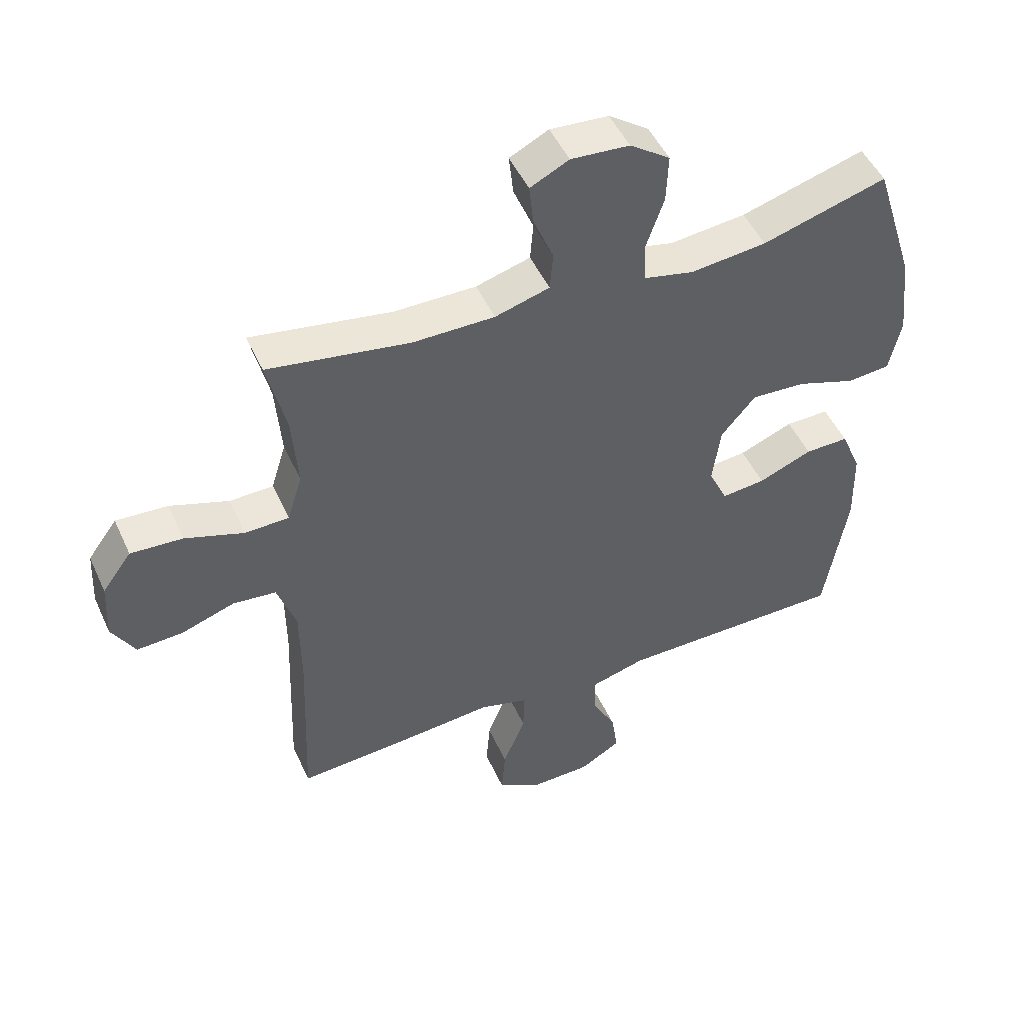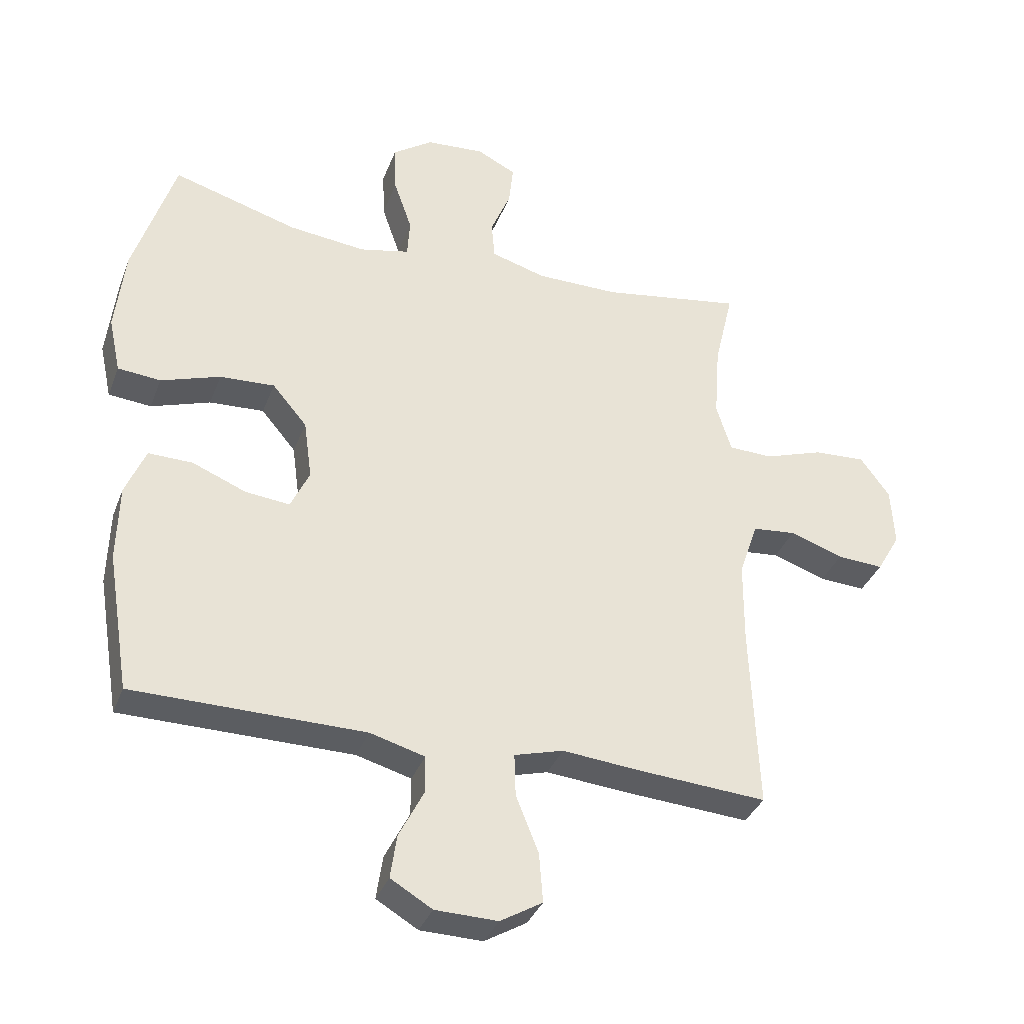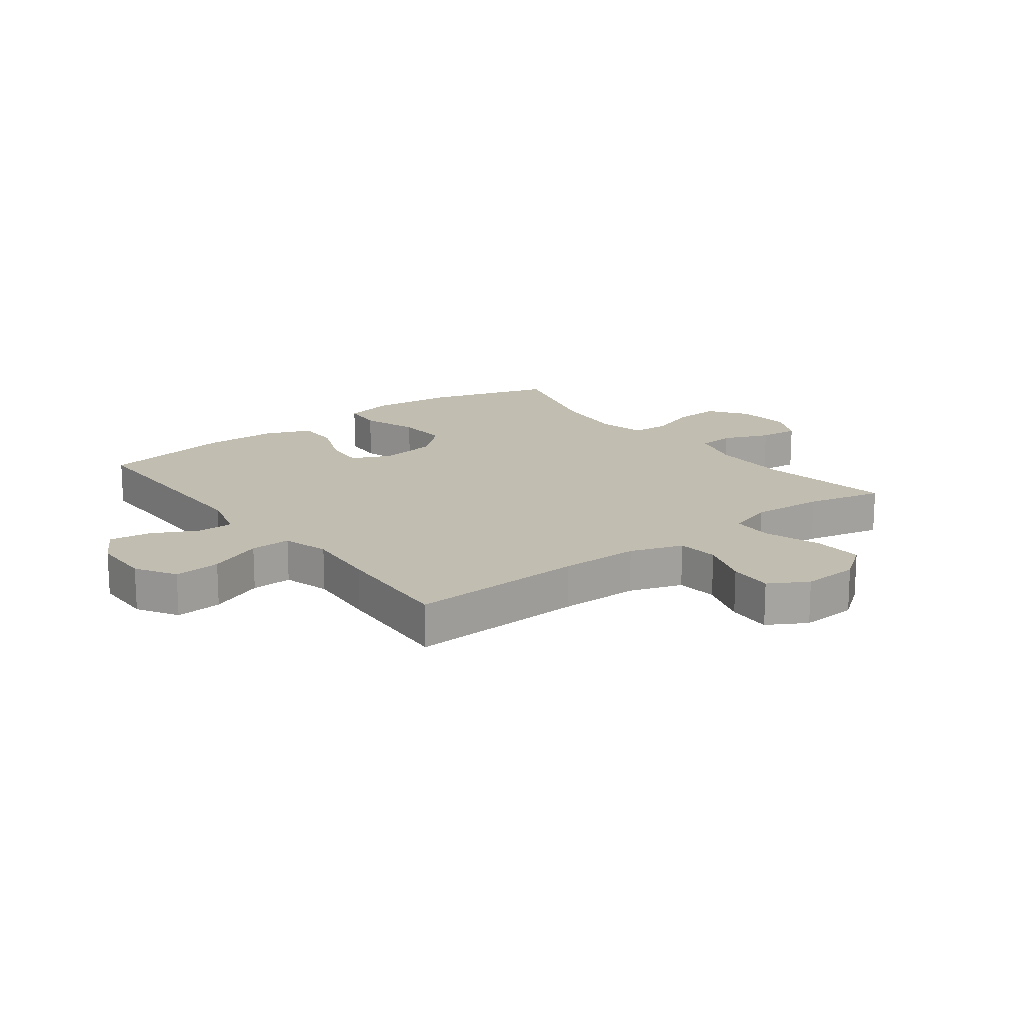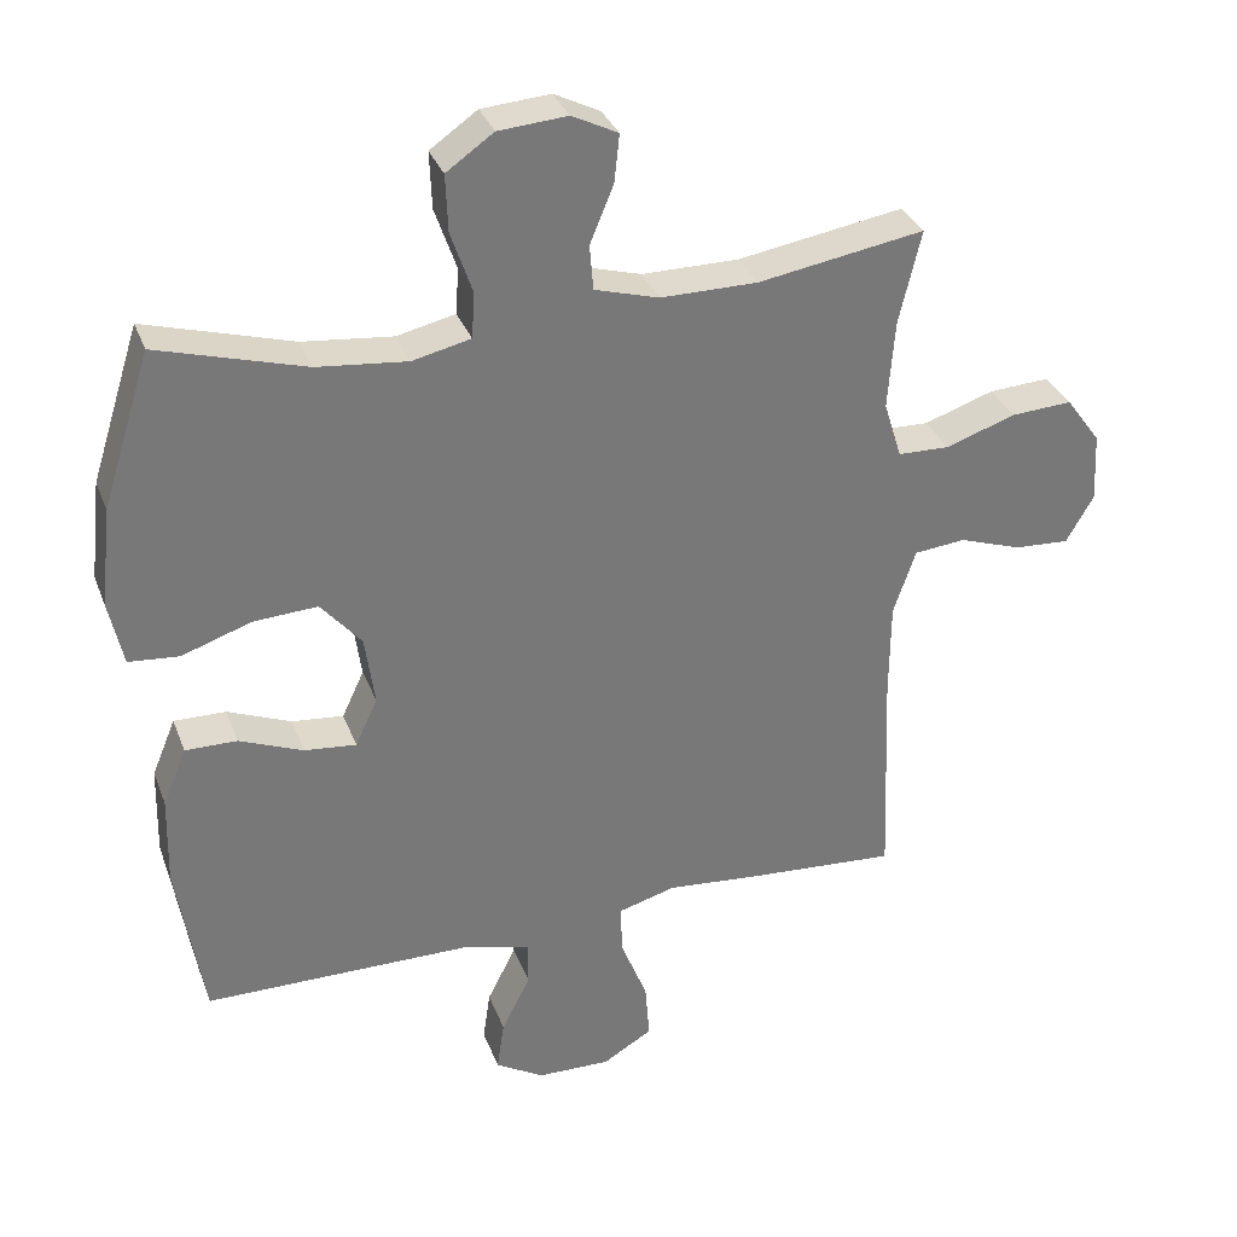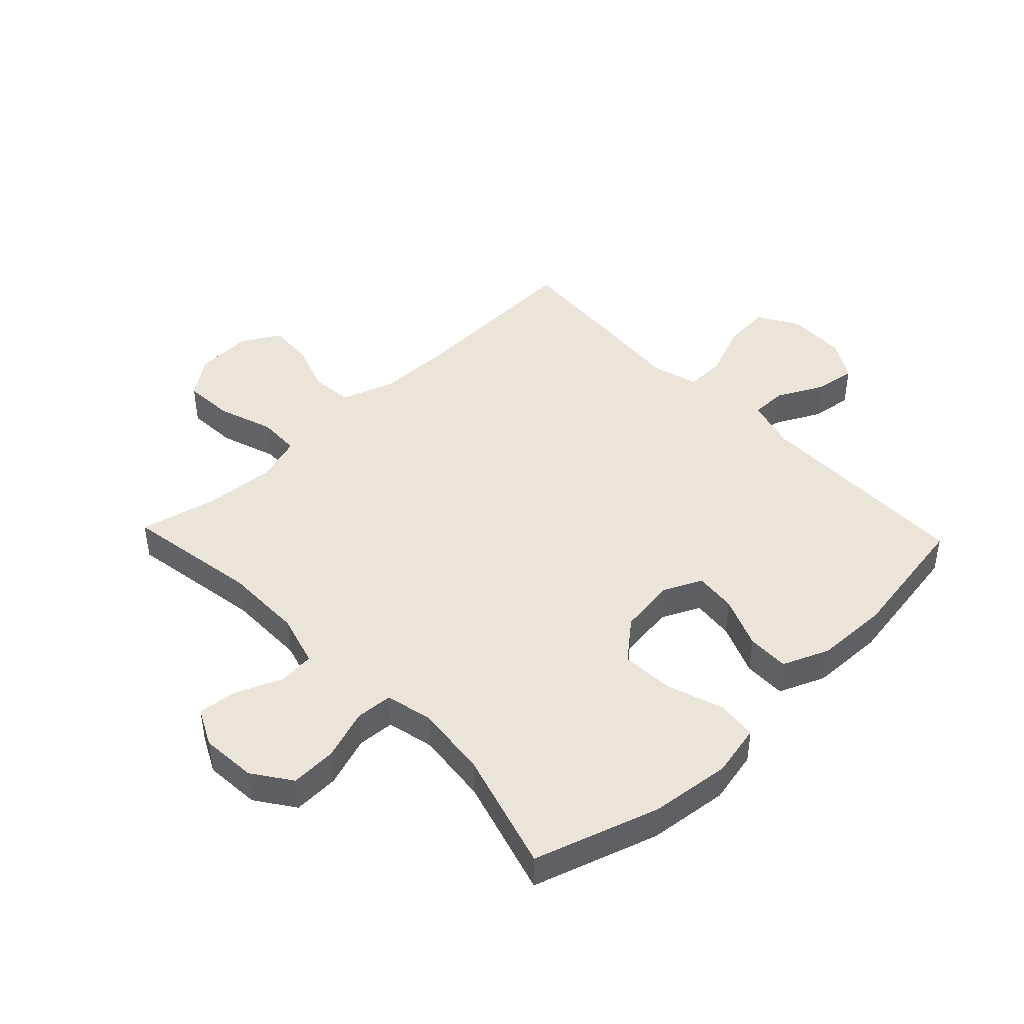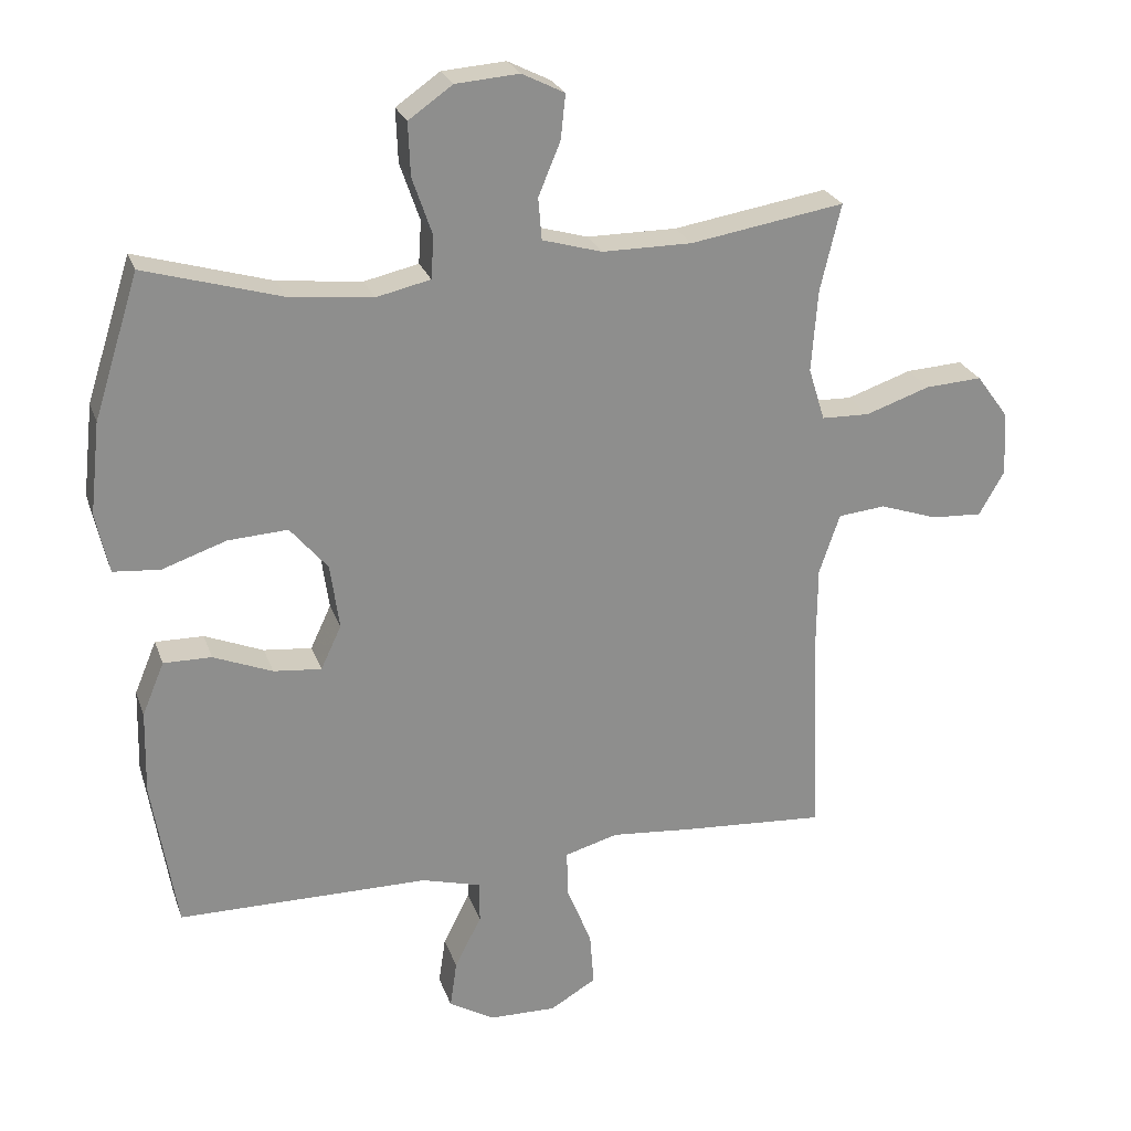
<metadata>
{"format":"obj","ext":"obj","renderer":"f3d","projection":"perspective","resolution":1024,"background":"white","views":[{"elev":48.9,"azim":-23.9,"up":"+Z"},{"elev":-35.4,"azim":160.7,"up":"+Z"},{"elev":17.0,"azim":-127.4,"up":"+Y"},{"elev":32.9,"azim":161.1,"up":"+Z"},{"elev":44.6,"azim":46.4,"up":"+Y"},{"elev":24.9,"azim":163.1,"up":"+Z"}]}
</metadata>
<code>
v -0.5 0.07 0.5
v -0.275 0.07 0.463
v -0.144 0.07 0.463
v -0.057 0.07 0.488
v -0.052 0.07 0.549
v -0.084 0.07 0.626
v -0.091 0.07 0.691
v -0.029 0.07 0.722
v 0.064 0.07 0.715
v 0.128 0.07 0.67
v 0.125 0.07 0.593
v 0.096 0.07 0.509
v 0.1 0.07 0.447
v 0.179 0.07 0.429
v 0.301 0.07 0.442
v 0.5 0.07 0.5
v 0.566 0.07 0.292
v 0.581 0.07 0.158
v 0.562 0.07 0.07
v 0.494 0.07 0.064
v 0.4 0.07 0.096
v 0.313 0.07 0.101
v 0.258 0.07 0.036
v 0.245 0.07 -0.059
v 0.275 0.07 -0.123
v 0.345 0.07 -0.116
v 0.431 0.07 -0.081
v 0.501 0.07 -0.08
v 0.533 0.07 -0.157
v 0.536 0.07 -0.279
v 0.5 0.07 -0.5
v 0.133 0.07 -0.502
v 0.046 0.07 -0.526
v 0.046 0.07 -0.586
v 0.085 0.07 -0.663
v 0.095 0.07 -0.732
v 0.029 0.07 -0.771
v -0.07 0.07 -0.773
v -0.137 0.07 -0.733
v -0.131 0.07 -0.655
v -0.095 0.07 -0.565
v -0.093 0.07 -0.497
v -0.171 0.07 -0.475
v -0.294 0.07 -0.486
v -0.5 0.07 -0.5
v -0.488 0.07 -0.205
v -0.489 0.07 -0.073
v -0.519 0.07 0.015
v -0.588 0.07 0.022
v -0.673 0.07 -0.007
v -0.747 0.07 -0.011
v -0.784 0.07 0.053
v -0.779 0.07 0.147
v -0.732 0.07 0.211
v -0.649 0.07 0.206
v -0.555 0.07 0.174
v -0.485 0.07 0.176
v -0.461 0.07 0.253
v -0.47 0.07 0.373
v -0.5 0 0.5
v -0.275 0 0.463
v -0.144 0 0.463
v -0.057 0 0.488
v -0.052 0 0.549
v -0.084 0 0.626
v -0.091 0 0.691
v -0.029 0 0.722
v 0.064 0 0.715
v 0.128 0 0.67
v 0.125 0 0.593
v 0.096 0 0.509
v 0.1 0 0.447
v 0.179 0 0.429
v 0.301 0 0.442
v 0.5 0 0.5
v 0.566 0 0.292
v 0.581 0 0.158
v 0.562 0 0.07
v 0.494 0 0.064
v 0.4 0 0.096
v 0.313 0 0.101
v 0.258 0 0.036
v 0.245 0 -0.059
v 0.275 0 -0.123
v 0.345 0 -0.116
v 0.431 0 -0.081
v 0.501 0 -0.08
v 0.533 0 -0.157
v 0.536 0 -0.279
v 0.5 0 -0.5
v 0.133 0 -0.502
v 0.046 0 -0.526
v 0.046 0 -0.586
v 0.085 0 -0.663
v 0.095 0 -0.732
v 0.029 0 -0.771
v -0.07 0 -0.773
v -0.137 0 -0.733
v -0.131 0 -0.655
v -0.095 0 -0.565
v -0.093 0 -0.497
v -0.171 0 -0.475
v -0.294 0 -0.486
v -0.5 0 -0.5
v -0.488 0 -0.205
v -0.489 0 -0.073
v -0.519 0 0.015
v -0.588 0 0.022
v -0.673 0 -0.007
v -0.747 0 -0.011
v -0.784 0 0.053
v -0.779 0 0.147
v -0.732 0 0.211
v -0.649 0 0.206
v -0.555 0 0.174
v -0.485 0 0.176
v -0.461 0 0.253
v -0.47 0 0.373
f 53 54 55 56
f 53 56 57
f 52 53 57
f 49 50 51 52
f 48 49 52 57
f 47 48 57 58
f 43 44 45 46
f 42 43 46 47
f 38 39 40 41
f 38 41 42
f 37 38 42
f 34 35 36 37
f 33 34 37 42
f 32 33 42 47
f 26 27 28 29
f 25 26 29 30
f 18 19 20 21
f 18 21 22
f 15 16 17 18
f 14 15 18 22
f 13 14 22 23
f 9 10 11 12
f 9 12 13
f 8 9 13
f 5 6 7 8
f 4 5 8 13
f 3 4 13 23
f 59 1 2
f 58 59 2 3
f 25 30 31 32
f 24 25 32 47
f 24 47 58
f 3 23 24 58
f 115 114 113 112
f 116 115 112
f 116 112 111
f 111 110 109 108
f 116 111 108 107
f 117 116 107 106
f 105 104 103 102
f 106 105 102 101
f 100 99 98 97
f 101 100 97
f 101 97 96
f 96 95 94 93
f 101 96 93 92
f 106 101 92 91
f 88 87 86 85
f 89 88 85 84
f 80 79 78 77
f 81 80 77
f 77 76 75 74
f 81 77 74 73
f 82 81 73 72
f 71 70 69 68
f 72 71 68
f 72 68 67
f 67 66 65 64
f 72 67 64 63
f 82 72 63 62
f 61 60 118
f 62 61 118 117
f 91 90 89 84
f 106 91 84 83
f 117 106 83
f 117 83 82 62
f 1 60 61 2
f 2 61 62 3
f 3 62 63 4
f 4 63 64 5
f 5 64 65 6
f 6 65 66 7
f 7 66 67 8
f 8 67 68 9
f 9 68 69 10
f 10 69 70 11
f 11 70 71 12
f 12 71 72 13
f 13 72 73 14
f 14 73 74 15
f 15 74 75 16
f 16 75 76 17
f 17 76 77 18
f 18 77 78 19
f 19 78 79 20
f 20 79 80 21
f 21 80 81 22
f 22 81 82 23
f 23 82 83 24
f 24 83 84 25
f 25 84 85 26
f 26 85 86 27
f 27 86 87 28
f 28 87 88 29
f 29 88 89 30
f 30 89 90 31
f 31 90 91 32
f 32 91 92 33
f 33 92 93 34
f 34 93 94 35
f 35 94 95 36
f 36 95 96 37
f 37 96 97 38
f 38 97 98 39
f 39 98 99 40
f 40 99 100 41
f 41 100 101 42
f 42 101 102 43
f 43 102 103 44
f 44 103 104 45
f 45 104 105 46
f 46 105 106 47
f 47 106 107 48
f 48 107 108 49
f 49 108 109 50
f 50 109 110 51
f 51 110 111 52
f 52 111 112 53
f 53 112 113 54
f 54 113 114 55
f 55 114 115 56
f 56 115 116 57
f 57 116 117 58
f 58 117 118 59
f 59 118 60 1

</code>
